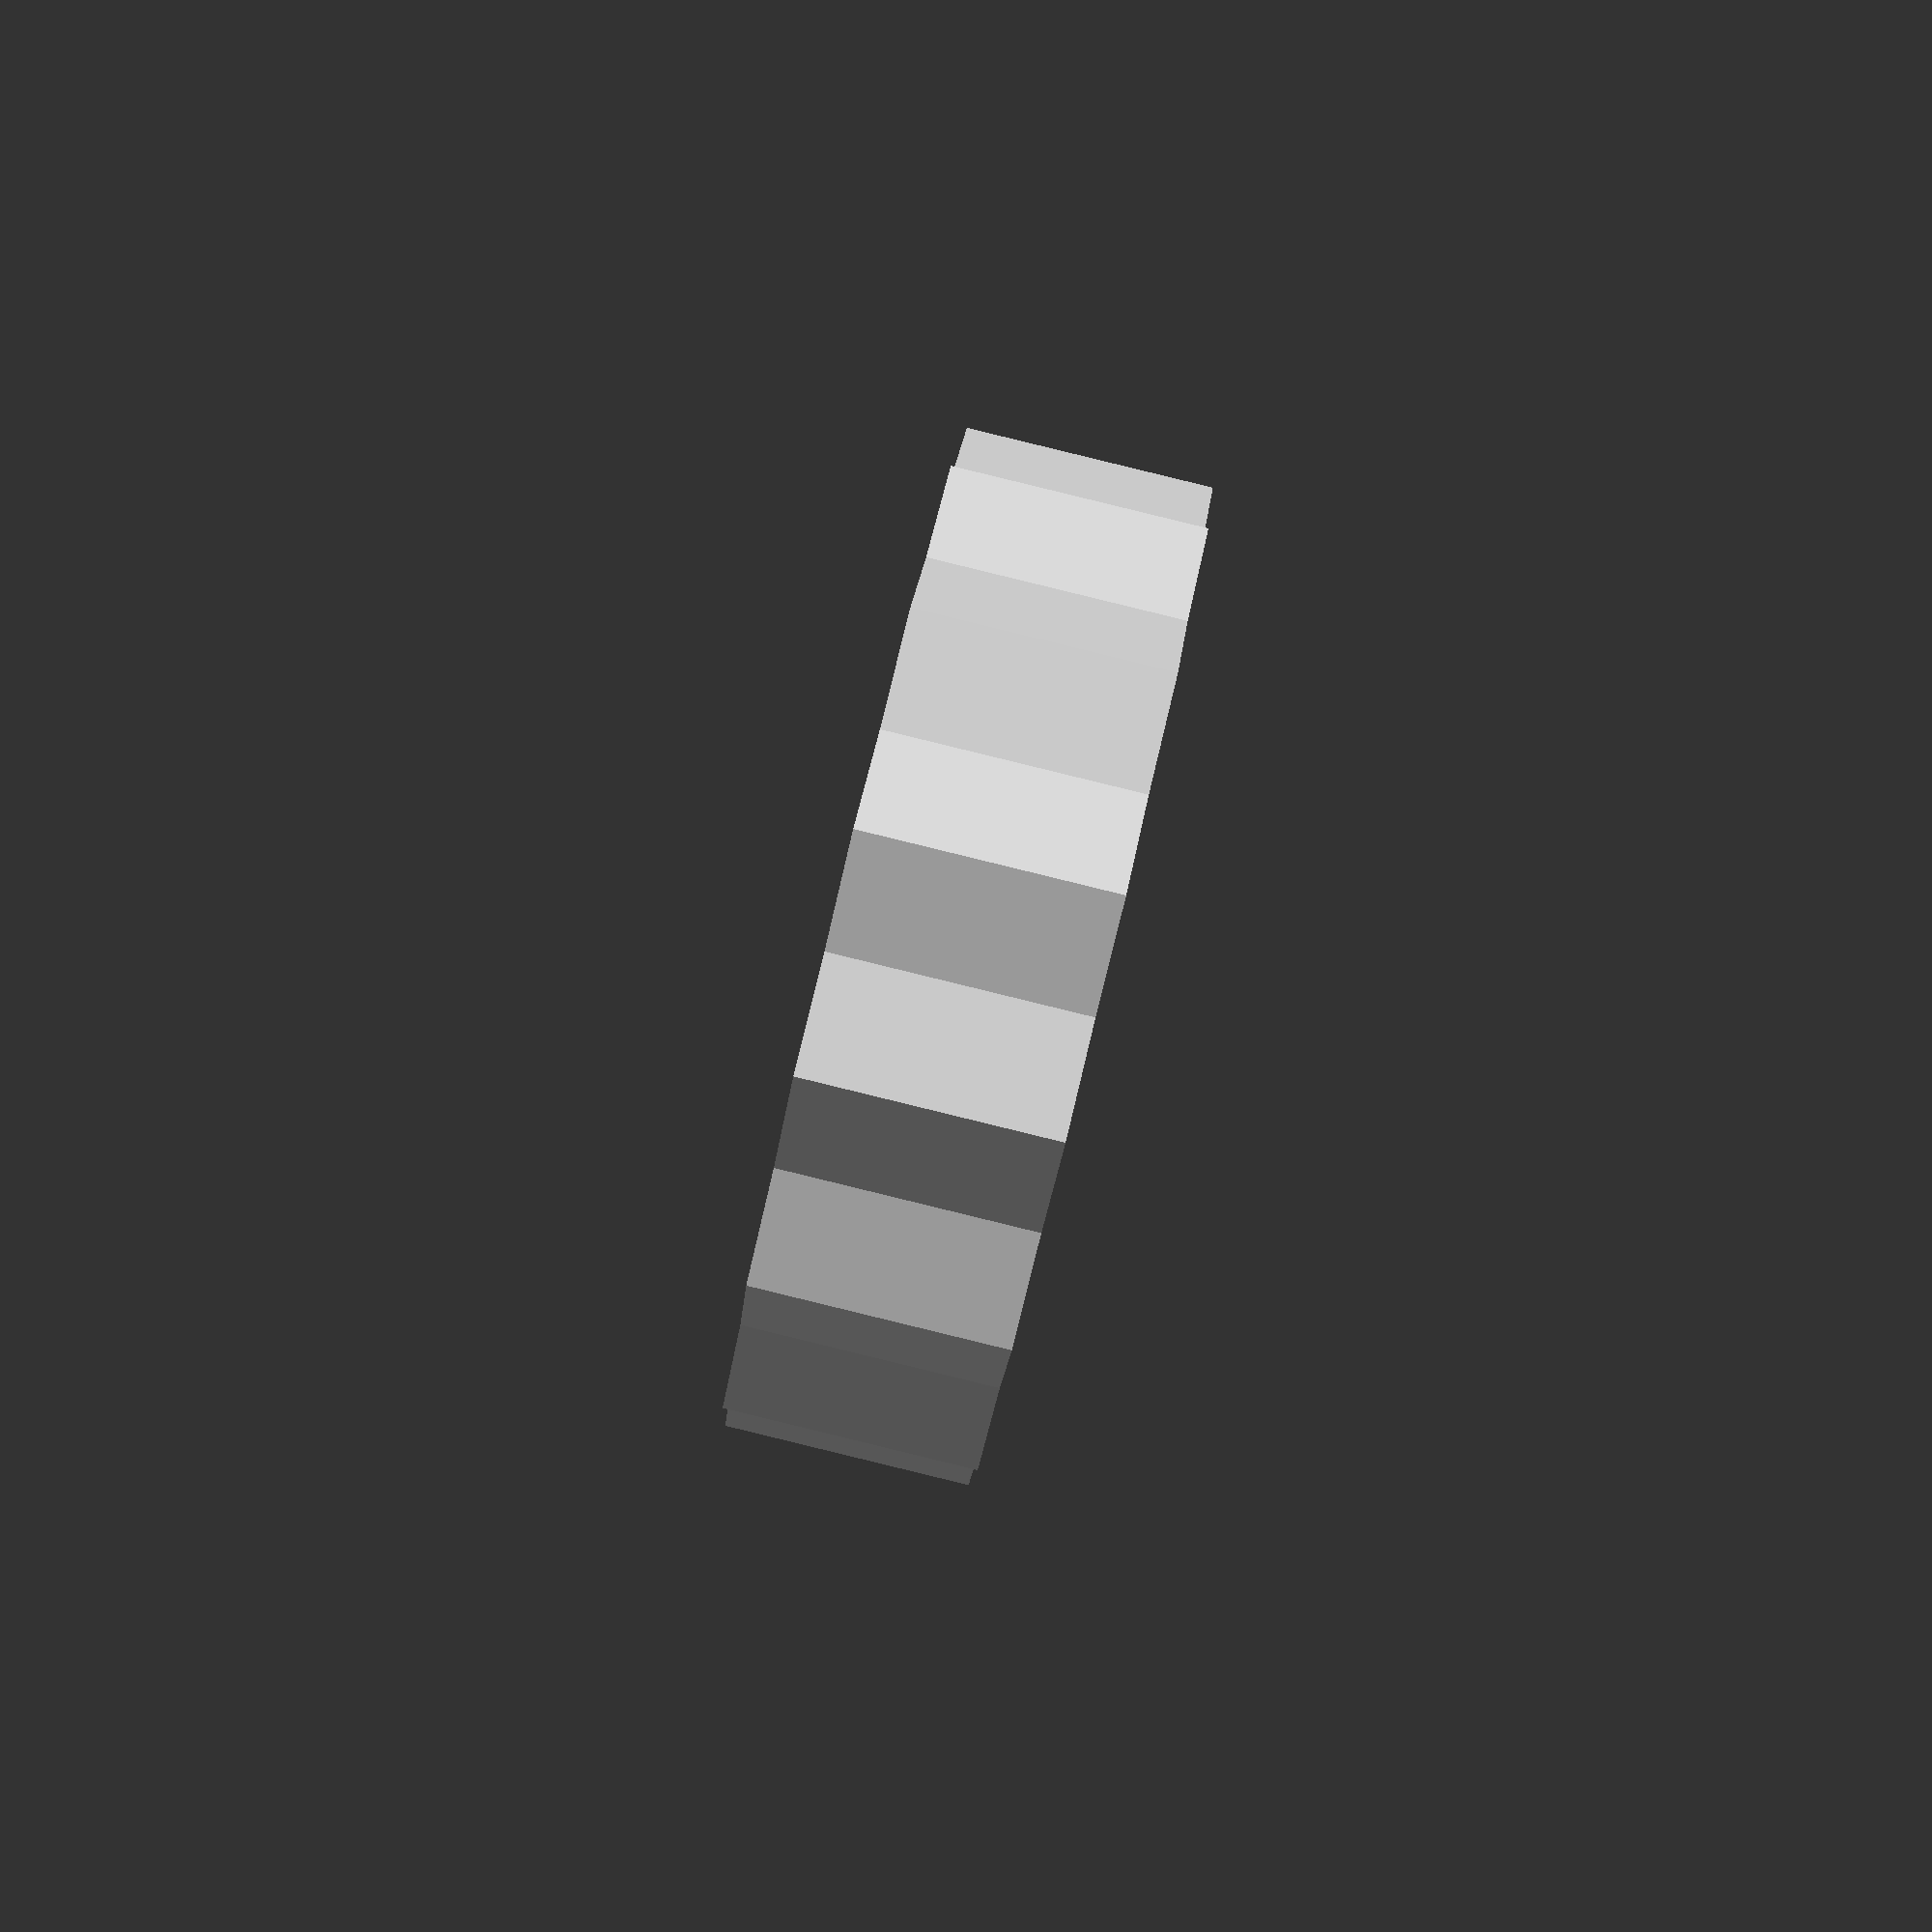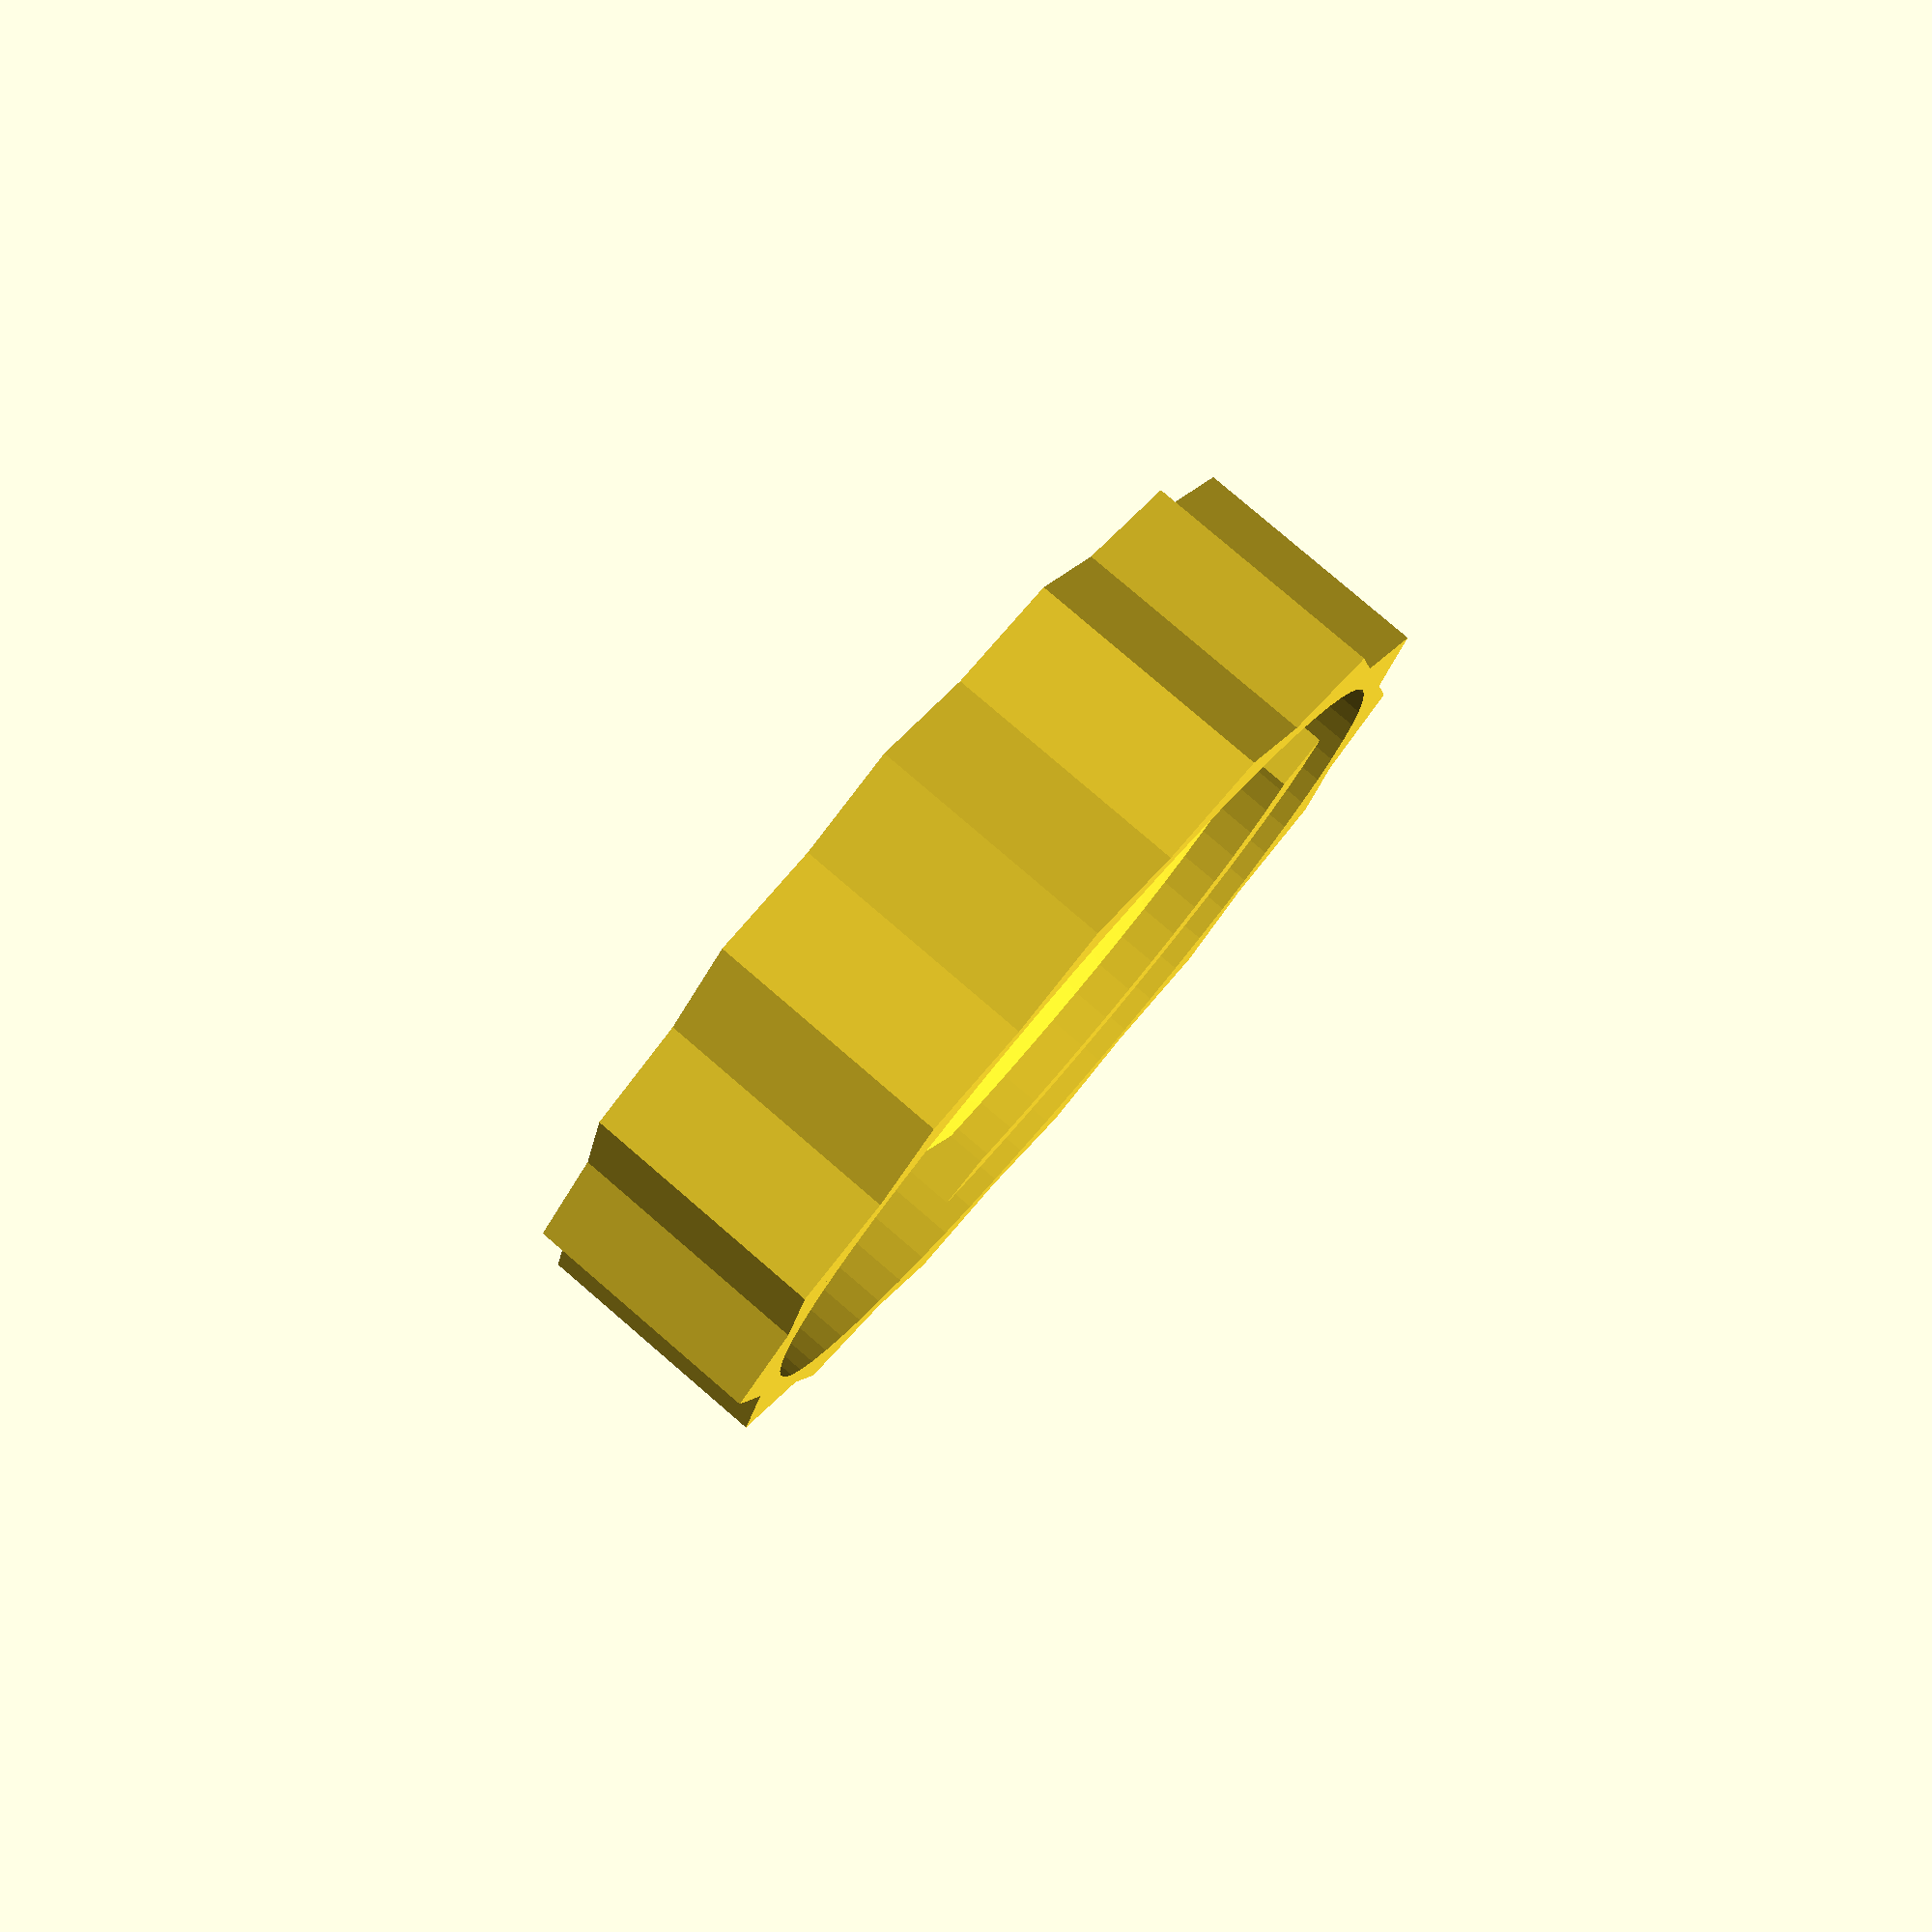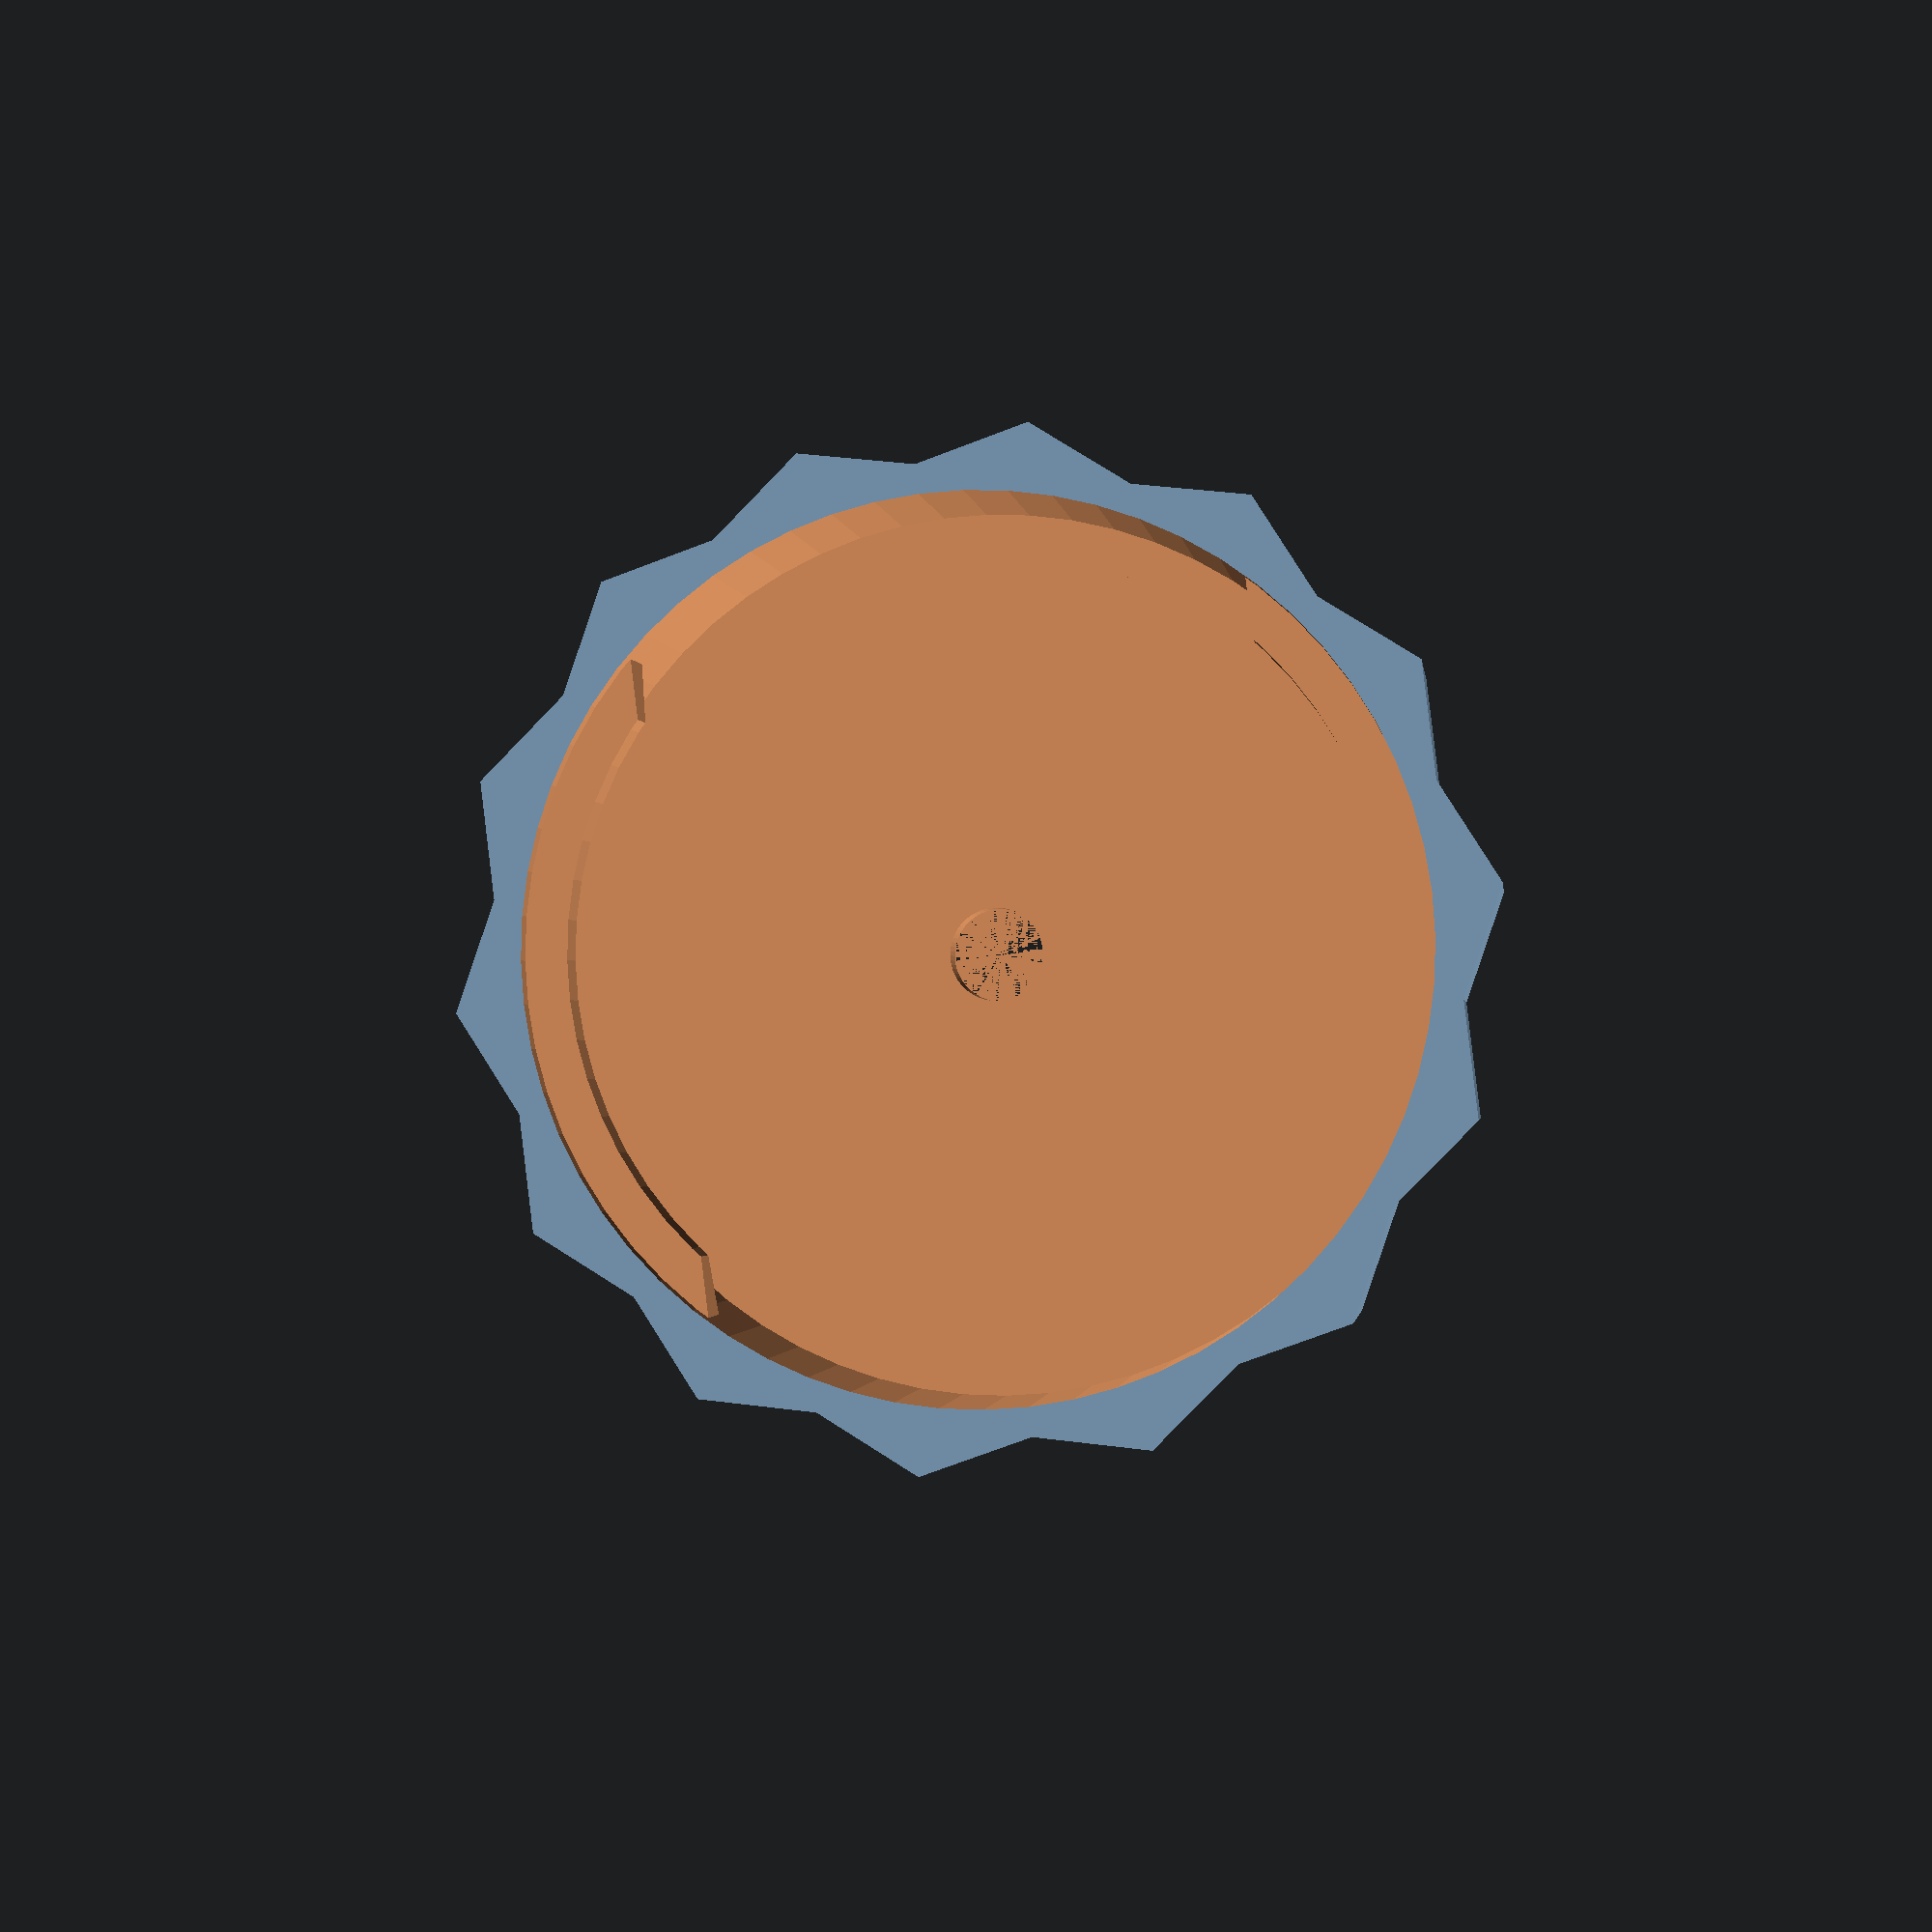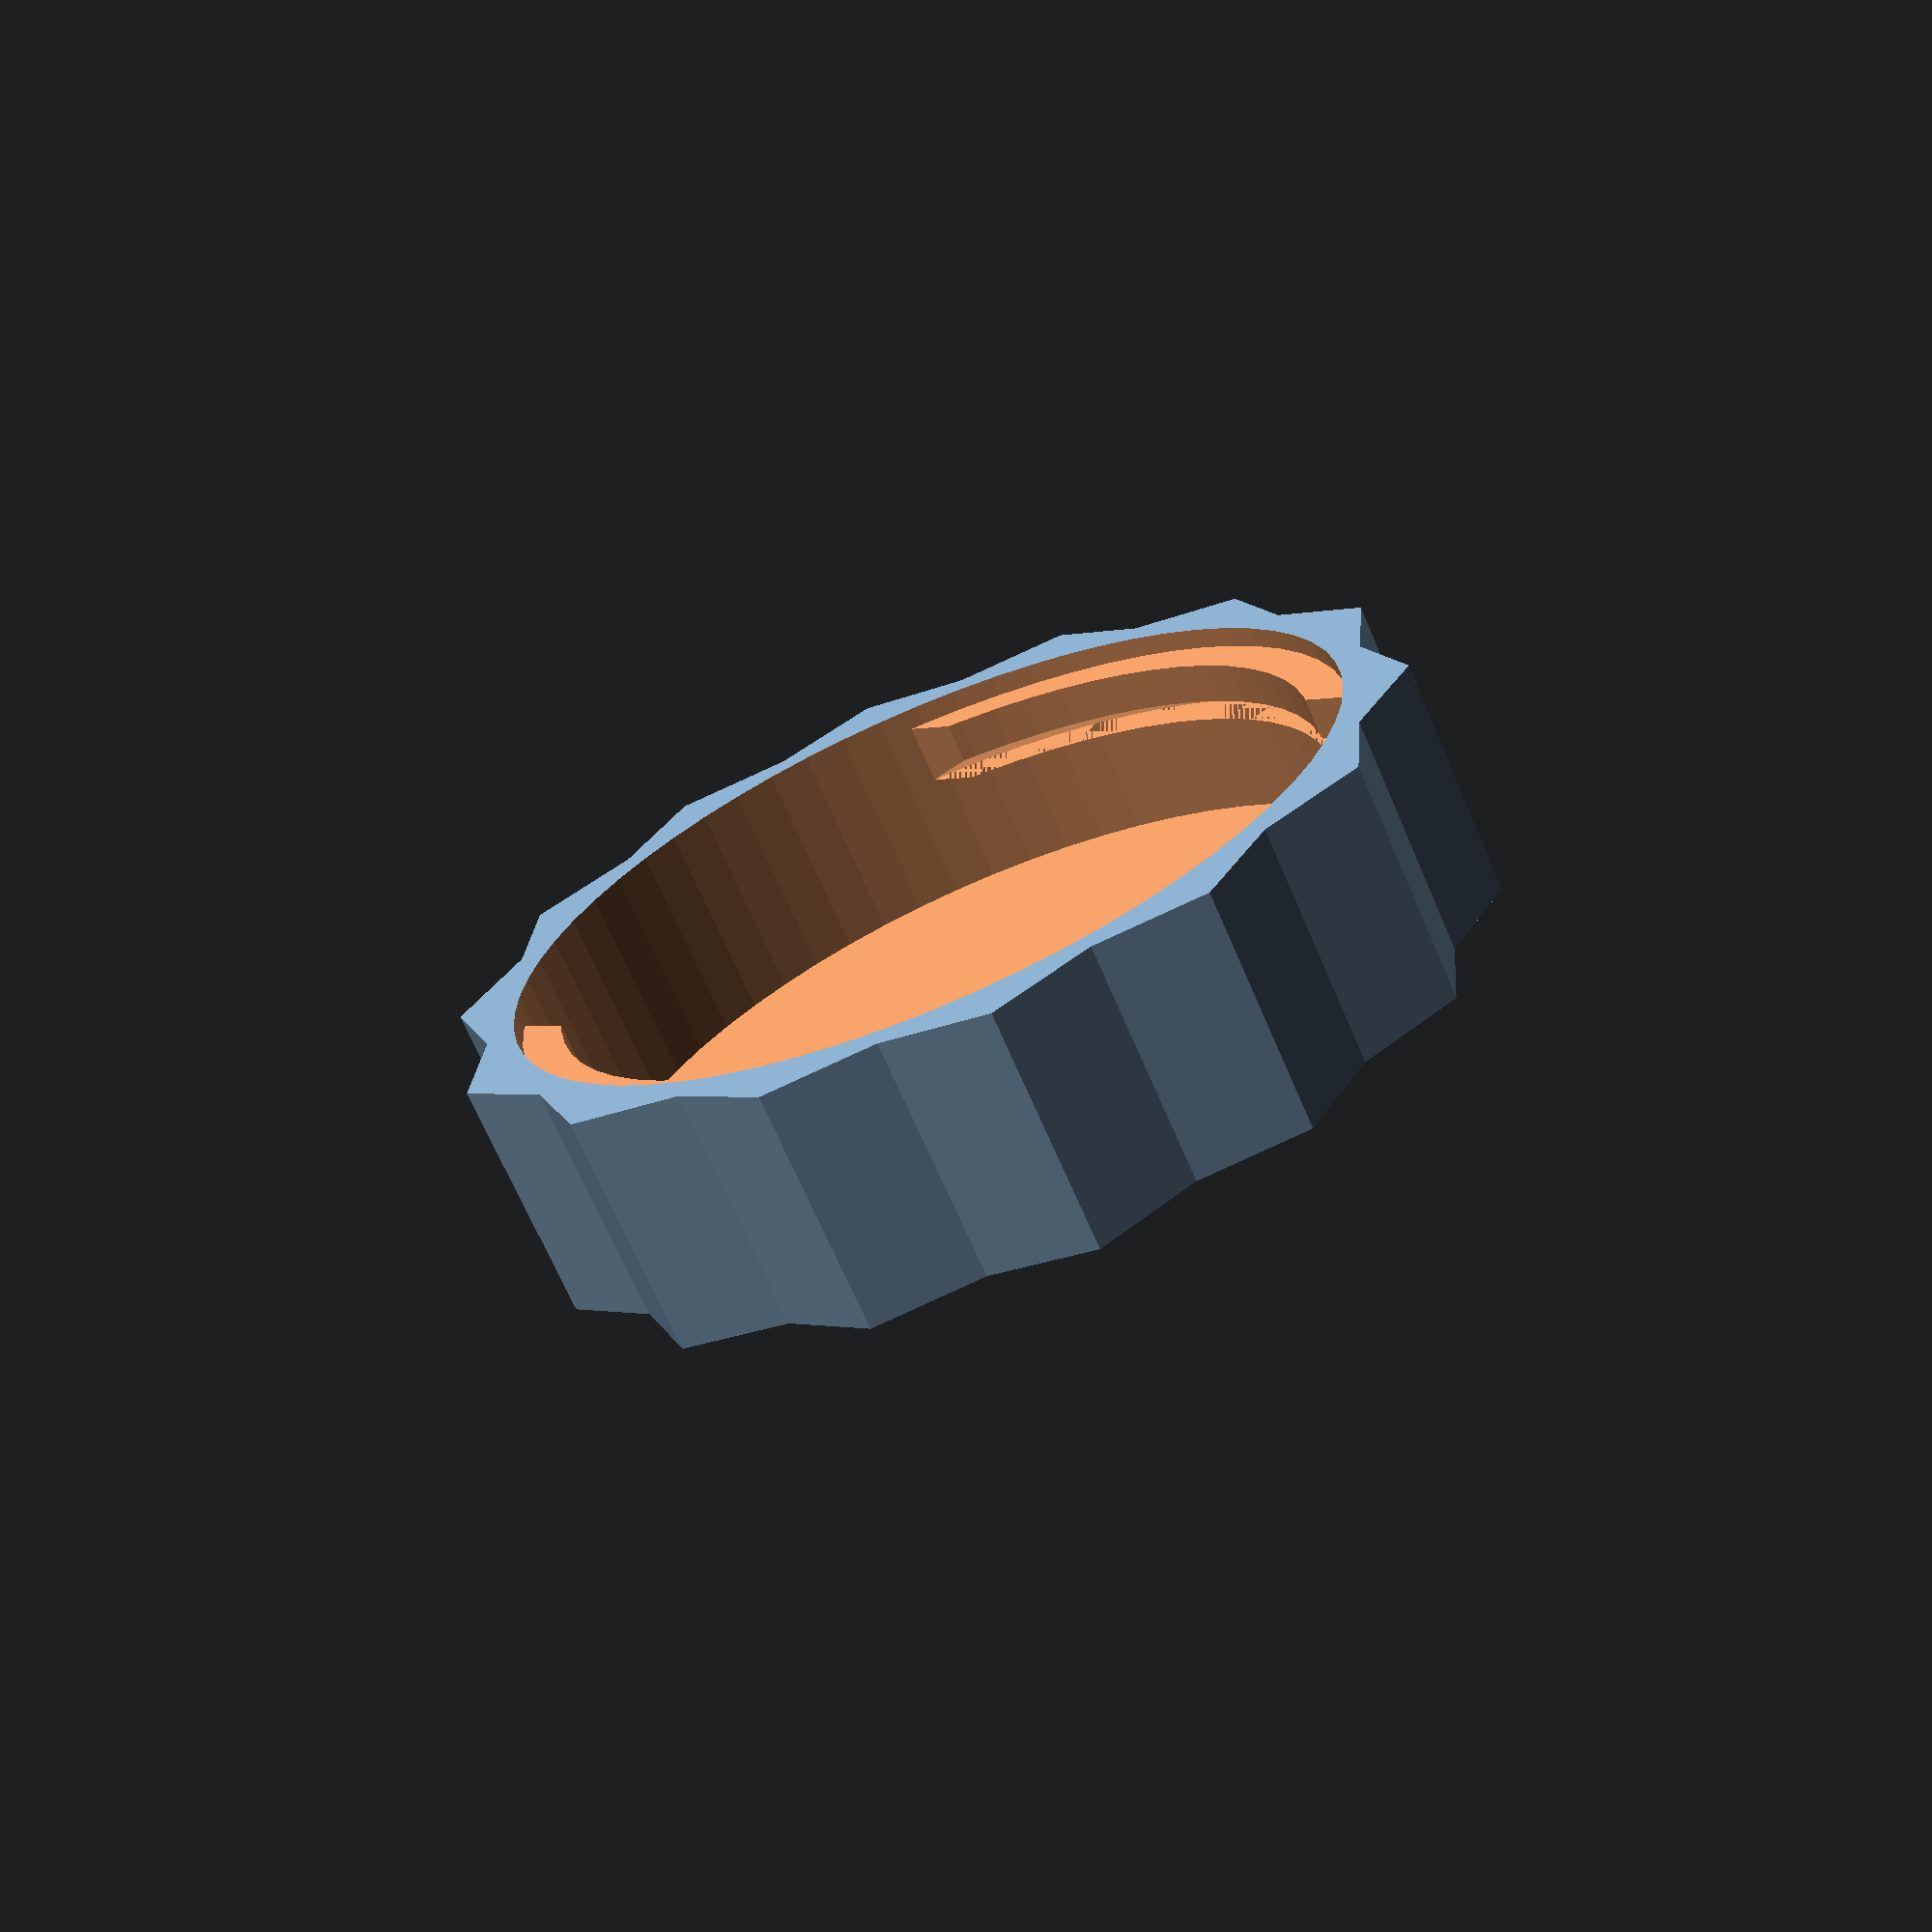
<openscad>
$fn=64;

difference() {
    union() {
        cylinder(h=12,d=49,$fn=7);
        rotate([0,0,360/14]) cylinder(h=12,d=49,$fn=7);
    }
    translate([0,0,2]) cylinder(h=10,d=38.5);
    translate([0,0,2]) cylinder(h=6,d=42.5);
    translate([0,0,8]) cylinder(h=1,d1=42.5,d2=38.5);
    translate([0,0,11]) cylinder(h=6,d=42.5);
    intersection() {
        cube([29,100,100], center=true);
        translate([0,0,2]) cylinder(h=10,d=42.5);
    }
    cylinder(d=4.5,h=10);
}

</openscad>
<views>
elev=270.7 azim=312.2 roll=103.7 proj=p view=solid
elev=279.8 azim=245.9 roll=310.7 proj=p view=wireframe
elev=181.3 azim=353.1 roll=173.5 proj=p view=wireframe
elev=68.4 azim=133.5 roll=23.2 proj=p view=wireframe
</views>
